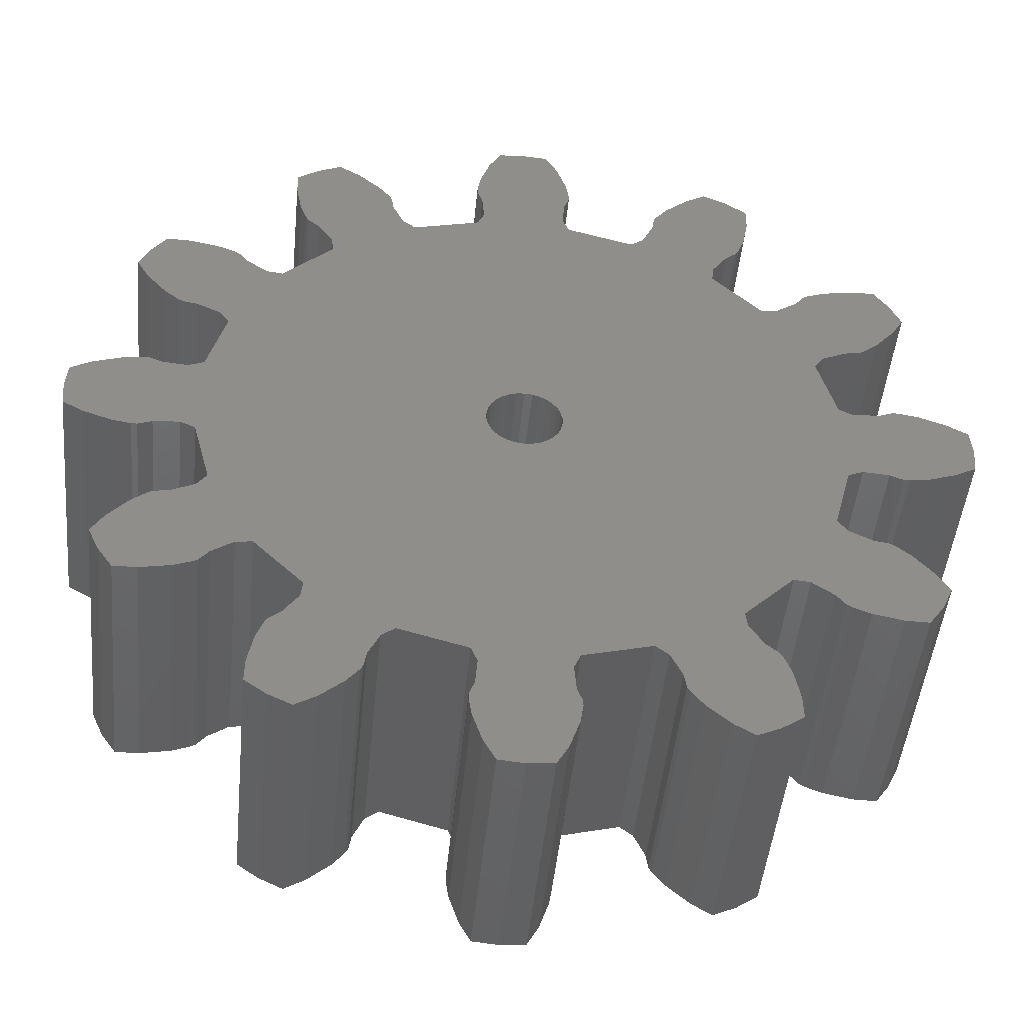
<metadata>
{"format":"stl","ext":"stl","renderer":"f3d","projection":"perspective","resolution":1024,"background":"white","views":[{"elev":-47.2,"azim":174.4,"up":"+Y"}]}
</metadata>
<code>
# stl→obj: 468 verts, 936 faces
v 0.312 1.467 -5
v 0.61 1.37 -5
v 0.61 1.37 5
v 0.312 1.467 5
v -17.74 1.021 -5
v -16.91 1.479 -5
v -17.82 0 -5
v -15.77 1.874 -5
v -15.02 1.993 -5
v -14.79 1.99 -5
v -14.24 1.779 -5
v -13.2 1.696 -5
v 9.941 7.995 -5
v -13.22 5.578 -5
v -13.8 5.671 -5
v -14 5.783 -5
v -14.59 6.261 -5
v -12.28 5.132 -5
v -15.38 7.175 -5
v -15.87 7.984 -5
v -15.44 8.913 -5
v -14.85 9.752 -5
v -11.89 4.611 -5
v -13.91 9.737 -5
v -12.72 9.507 -5
v -12.01 9.236 -5
v -11.81 9.117 -5
v -11.44 8.659 -5
v -10.59 8.07 -5
v -12.61 1.954 -5
v -9.941 7.995 -5
v -7.995 9.941 -5
v -8.659 11.44 -5
v -9.117 11.81 -5
v -9.236 12.01 -5
v -9.507 12.72 -5
v -8.07 10.59 -5
v -9.737 13.91 -5
v -9.752 14.85 -5
v -8.913 15.44 -5
v -7.984 15.87 -5
v -7.175 15.38 -5
v -6.261 14.59 -5
v -5.783 14 -5
v -5.671 13.8 -5
v -5.578 13.22 -5
v -5.132 12.28 -5
v -4.611 11.89 -5
v -1.954 12.61 -5
v -1.779 14.24 -5
v -1.99 14.79 -5
v -1.993 15.02 -5
v -1.874 15.77 -5
v -1.696 13.2 -5
v -1.479 16.91 -5
v -1.021 17.74 -5
v 0 17.82 -5
v 1.021 17.74 -5
v 1.479 16.91 -5
v 1.874 15.77 -5
v 1.993 15.02 -5
v 1.99 14.79 -5
v 1.779 14.24 -5
v 1.696 13.2 -5
v 1.954 12.61 -5
v 4.611 11.89 -5
v 9.752 14.85 -5
v 5.578 13.22 -5
v 5.671 13.8 -5
v 5.783 14 -5
v 6.261 14.59 -5
v 5.132 12.28 -5
v 7.175 15.38 -5
v 7.984 15.87 -5
v 8.913 15.44 -5
v 9.737 13.91 -5
v 9.507 12.72 -5
v 9.236 12.01 -5
v 9.117 11.81 -5
v 8.659 11.44 -5
v 8.07 10.59 -5
v 7.995 9.941 -5
v 10.59 8.07 -5
v 11.44 8.659 -5
v 11.81 9.117 -5
v 12.01 9.236 -5
v 12.72 9.507 -5
v 13.91 9.737 -5
v 14.85 9.752 -5
v 15.44 8.913 -5
v 15.87 7.984 -5
v 15.38 7.175 -5
v 14.59 6.261 -5
v 14 5.783 -5
v 13.22 5.578 -5
v 13.8 5.671 -5
v 14.24 -1.779 -5
v 15.02 -1.993 -5
v 14.79 -1.99 -5
v 15.77 -1.874 -5
v 12.28 5.132 -5
v 11.89 4.611 -5
v -0.61 1.37 -5
v -0.312 1.467 -5
v 14.24 1.779 -5
v 14.79 1.99 -5
v 15.02 1.993 -5
v 15.77 1.874 -5
v 13.2 1.696 -5
v 16.91 1.479 -5
v 0.882 1.214 -5
v 1.115 1.004 -5
v 1.299 0.75 -5
v 17.74 1.021 -5
v 1.492 0.157 -5
v 17.82 0 -5
v 1.492 -0.157 -5
v 17.74 -1.021 -5
v 1.299 -0.75 -5
v 16.91 -1.479 -5
v 13.2 -1.696 -5
v 1.115 -1.004 -5
v 11.44 -8.659 -5
v 14.85 -9.752 -5
v 13.91 -9.737 -5
v 0.312 -1.467 -5
v 12.61 -1.954 -5
v 11.89 -4.611 -5
v 12.28 -5.132 -5
v 13.22 -5.578 -5
v 13.8 -5.671 -5
v 14 -5.783 -5
v 14.59 -6.261 -5
v 15.38 -7.175 -5
v 15.87 -7.984 -5
v 15.44 -8.913 -5
v -13.2 -1.696 -5
v 9.941 -7.995 -5
v 12.01 -9.236 -5
v 12.72 -9.507 -5
v 11.81 -9.117 -5
v 7.995 -9.941 -5
v 10.59 -8.07 -5
v -12.61 -1.954 -5
v 6.261 -14.59 -5
v 7.984 -15.87 -5
v 7.175 -15.38 -5
v 5.132 -12.28 -5
v 9.737 -13.91 -5
v 9.752 -14.85 -5
v 5.578 -13.22 -5
v 8.913 -15.44 -5
v 5.783 -14 -5
v 5.671 -13.8 -5
v 4.611 -11.89 -5
v -1.874 -15.77 -5
v 0 -17.82 -5
v -1.479 -16.91 -5
v -1.954 -12.61 -5
v 1.993 -15.02 -5
v 1.874 -15.77 -5
v -1.696 -13.2 -5
v 1.479 -16.91 -5
v -1.99 -14.79 -5
v 1.021 -17.74 -5
v -1.021 -17.74 -5
v -15.38 -7.175 -5
v -15.44 -8.913 -5
v -15.87 -7.984 -5
v -1.993 -15.02 -5
v -5.132 -12.28 -5
v -12.28 -5.132 -5
v -4.611 -11.89 -5
v -1.779 -14.24 -5
v -11.89 -4.611 -5
v 8.07 -10.59 -5
v 8.659 -11.44 -5
v -5.578 -13.22 -5
v -7.995 -9.941 -5
v -9.737 -13.91 -5
v -8.913 -15.44 -5
v -9.752 -14.85 -5
v -8.07 -10.59 -5
v -5.671 -13.8 -5
v -8.659 -11.44 -5
v -5.783 -14 -5
v -6.261 -14.59 -5
v -9.236 -12.01 -5
v -7.175 -15.38 -5
v -9.507 -12.72 -5
v -7.984 -15.87 -5
v -9.941 -7.995 -5
v -10.59 -8.07 -5
v -9.117 -11.81 -5
v 9.236 -12.01 -5
v 9.507 -12.72 -5
v -16.91 -1.479 -5
v -15.77 -1.874 -5
v -11.44 -8.659 -5
v -13.22 -5.578 -5
v -17.74 -1.021 -5
v -14.85 -9.752 -5
v -14.59 -6.261 -5
v -12.72 -9.507 -5
v -13.91 -9.737 -5
v -1.492 0.157 -5
v -1.427 0.464 -5
v -14 -5.783 -5
v -12.01 -9.236 -5
v -11.81 -9.117 -5
v -13.8 -5.671 -5
v 9.117 -11.81 -5
v -14.24 -1.779 -5
v 1.427 0.464 -5
v -1.492 -0.157 -5
v -1.299 -0.75 -5
v -1.427 -0.464 -5
v -1.299 0.75 -5
v -1.115 1.004 -5
v -1.115 -1.004 -5
v -0.882 -1.214 -5
v -0.61 -1.37 -5
v -0.312 -1.467 -5
v 0 -1.5 -5
v 0.61 -1.37 -5
v 0.882 -1.214 -5
v 1.427 -0.464 -5
v 12.61 1.954 -5
v 0 1.5 -5
v -0.882 1.214 -5
v 1.954 -12.61 -5
v 1.696 -13.2 -5
v 1.779 -14.24 -5
v 1.99 -14.79 -5
v -15.02 -1.993 -5
v -14.79 -1.99 -5
v 0 1.5 5
v -12.28 -5.132 5
v -14.85 -9.752 5
v -11.89 -4.611 5
v -17.82 0 5
v -17.74 -1.021 5
v -16.91 -1.479 5
v -15.02 -1.993 5
v -15.77 -1.874 5
v -14.79 -1.99 5
v -14.24 -1.779 5
v -13.2 -1.696 5
v 9.941 -7.995 5
v 8.07 -10.59 5
v -12.61 -1.954 5
v -10.59 -8.07 5
v -13.22 -5.578 5
v -14.59 -6.261 5
v -13.8 -5.671 5
v -14 -5.783 5
v -11.44 -8.659 5
v -15.38 -7.175 5
v -15.87 -7.984 5
v -15.44 -8.913 5
v -13.91 -9.737 5
v -8.07 -10.59 5
v -7.984 -15.87 5
v -7.995 -9.941 5
v -12.72 -9.507 5
v -12.01 -9.236 5
v -11.81 -9.117 5
v -5.671 -13.8 5
v -9.941 -7.995 5
v -8.659 -11.44 5
v -9.507 -12.72 5
v -9.117 -11.81 5
v -9.236 -12.01 5
v -5.578 -13.22 5
v -5.132 -12.28 5
v -9.737 -13.91 5
v -9.752 -14.85 5
v -8.913 -15.44 5
v -7.175 -15.38 5
v -1.696 -13.2 5
v 1.021 -17.74 5
v -1.954 -12.61 5
v -6.261 -14.59 5
v -5.783 -14 5
v -4.611 -11.89 5
v 1.874 -15.77 5
v -1.779 -14.24 5
v -1.874 -15.77 5
v -1.99 -14.79 5
v -1.993 -15.02 5
v 1.779 -14.24 5
v 1.696 -13.2 5
v -1.479 -16.91 5
v -1.021 -17.74 5
v 0 -17.82 5
v 1.479 -16.91 5
v 5.132 -12.28 5
v 9.752 -14.85 5
v 4.611 -11.89 5
v 1.993 -15.02 5
v 1.99 -14.79 5
v 1.954 -12.61 5
v 5.578 -13.22 5
v 6.261 -14.59 5
v 5.671 -13.8 5
v 5.783 -14 5
v 8.659 -11.44 5
v 7.175 -15.38 5
v 7.984 -15.87 5
v 8.913 -15.44 5
v 9.737 -13.91 5
v 11.44 -8.659 5
v 12.72 -9.507 5
v 10.59 -8.07 5
v 9.507 -12.72 5
v 9.236 -12.01 5
v 9.117 -11.81 5
v 15.44 -8.913 5
v 7.995 -9.941 5
v 11.81 -9.117 5
v 12.01 -9.236 5
v 12.28 -5.132 5
v 11.89 -4.611 5
v 13.91 -9.737 5
v 14.85 -9.752 5
v 15.87 -7.984 5
v 15.38 -7.175 5
v -1.299 -0.75 5
v -1.427 -0.464 5
v 14.59 -6.261 5
v 14 -5.783 5
v 11.81 9.117 5
v 14.85 9.752 5
v 13.91 9.737 5
v 13.22 -5.578 5
v 13.8 -5.671 5
v 14.24 -1.779 5
v 15.77 -1.874 5
v 13.2 -1.696 5
v 14.79 -1.99 5
v 15.02 -1.993 5
v -0.312 1.467 5
v 11.89 4.611 5
v 16.91 -1.479 5
v 1.427 0.464 5
v 1.492 0.157 5
v 17.74 1.021 5
v 1.115 -1.004 5
v 12.61 -1.954 5
v 12.28 5.132 5
v 13.22 5.578 5
v 0.882 1.214 5
v 1.115 1.004 5
v 13.2 1.696 5
v 16.91 1.479 5
v 9.941 7.995 5
v -13.2 1.696 5
v 15.77 1.874 5
v 14.24 1.779 5
v 14 5.783 5
v 13.8 5.671 5
v -14.24 1.779 5
v 14.59 6.261 5
v 15.38 7.175 5
v 15.87 7.984 5
v 15.44 8.913 5
v 12.72 9.507 5
v 12.01 9.236 5
v 11.44 8.659 5
v 10.59 8.07 5
v -14.59 6.261 5
v -14 5.783 5
v -11.81 9.117 5
v -15.77 1.874 5
v -16.91 1.479 5
v -12.28 5.132 5
v -11.89 4.611 5
v -1.954 12.61 5
v 5.671 13.8 5
v 5.578 13.22 5
v 8.913 15.44 5
v -1.479 16.91 5
v -1.874 15.77 5
v 0 17.82 5
v 7.984 15.87 5
v 6.261 14.59 5
v -4.611 11.89 5
v -5.132 12.28 5
v 5.783 14 5
v 5.132 12.28 5
v 9.752 14.85 5
v -5.578 13.22 5
v -7.995 9.941 5
v 9.737 13.91 5
v 4.611 11.89 5
v -9.752 14.85 5
v -9.737 13.91 5
v -8.913 15.44 5
v -1.021 17.74 5
v 1.021 17.74 5
v -1.779 14.24 5
v -1.696 13.2 5
v 1.479 16.91 5
v -1.993 15.02 5
v -1.99 14.79 5
v 1.874 15.77 5
v 1.993 15.02 5
v -15.87 7.984 5
v -14.85 9.752 5
v -15.44 8.913 5
v -8.07 10.59 5
v -13.8 5.671 5
v -13.22 5.578 5
v -11.44 8.659 5
v -9.941 7.995 5
v -12.01 9.236 5
v -12.72 9.507 5
v -15.38 7.175 5
v -7.984 15.87 5
v -7.175 15.38 5
v -9.507 12.72 5
v -6.261 14.59 5
v -9.236 12.01 5
v -9.117 11.81 5
v -5.783 14 5
v -8.659 11.44 5
v -17.74 1.021 5
v -5.671 13.8 5
v -14.79 1.99 5
v -10.59 8.07 5
v -1.492 -0.157 5
v -13.91 9.737 5
v -1.427 0.464 5
v -1.299 0.75 5
v 0.882 -1.214 5
v -15.02 1.993 5
v 7.175 15.38 5
v 1.492 -0.157 5
v 1.427 -0.464 5
v 17.74 -1.021 5
v -1.492 0.157 5
v 1.299 0.75 5
v -0.882 1.214 5
v -0.61 1.37 5
v 12.61 1.954 5
v -1.115 1.004 5
v 17.82 0 5
v 1.299 -0.75 5
v -1.115 -1.004 5
v -0.882 -1.214 5
v 0.61 -1.37 5
v -0.61 -1.37 5
v 0.312 -1.467 5
v 0 -1.5 5
v -0.312 -1.467 5
v 14.79 1.99 5
v 15.02 1.993 5
v -12.61 1.954 5
v 7.995 9.941 5
v 1.99 14.79 5
v 1.779 14.24 5
v 1.696 13.2 5
v 1.954 12.61 5
v 9.507 12.72 5
v 9.236 12.01 5
v 9.117 11.81 5
v 8.659 11.44 5
v 8.07 10.59 5
f 1 2 3
f 4 1 3
f 5 6 7
f 7 6 8
f 7 8 9
f 7 9 10
f 7 10 11
f 7 11 12
f 12 13 7
f 14 15 16
f 14 16 17
f 14 17 18
f 18 17 19
f 18 19 20
f 18 20 21
f 18 21 22
f 18 22 23
f 23 22 24
f 23 24 25
f 23 25 26
f 23 26 27
f 23 27 28
f 23 28 29
f 23 29 30
f 29 31 30
f 31 32 30
f 33 34 35
f 33 35 36
f 33 36 37
f 37 36 38
f 37 38 39
f 37 39 40
f 37 40 41
f 37 41 32
f 32 41 42
f 32 42 43
f 32 43 44
f 32 44 45
f 32 45 30
f 30 45 46
f 30 46 47
f 47 48 30
f 48 49 30
f 50 51 52
f 50 52 53
f 50 53 54
f 54 53 55
f 54 55 56
f 54 56 57
f 54 57 58
f 54 58 49
f 49 58 59
f 49 59 60
f 49 60 30
f 30 60 61
f 30 61 62
f 30 62 63
f 30 63 64
f 64 65 30
f 65 66 30
f 66 67 30
f 68 69 70
f 68 70 71
f 68 71 72
f 72 71 73
f 72 73 74
f 72 74 75
f 72 75 67
f 72 67 66
f 30 67 76
f 30 76 77
f 30 77 78
f 30 78 79
f 30 79 80
f 30 80 81
f 30 81 12
f 81 82 12
f 82 13 12
f 13 83 7
f 84 85 86
f 84 86 87
f 84 87 83
f 83 87 88
f 83 88 89
f 83 89 90
f 83 90 7
f 7 90 91
f 7 91 92
f 7 92 93
f 7 93 94
f 95 94 96
f 7 94 95
f 97 98 99
f 97 100 98
f 7 101 102
f 103 7 104
f 105 106 107
f 105 107 108
f 105 108 109
f 109 108 110
f 111 109 112
f 113 110 114
f 115 114 116
f 117 116 118
f 119 118 120
f 97 120 100
f 119 121 122
f 121 120 97
f 123 124 125
f 126 127 128
f 128 129 7
f 129 130 7
f 130 131 132
f 130 132 7
f 7 132 133
f 7 133 134
f 7 134 135
f 7 135 136
f 123 136 124
f 137 7 138
f 139 125 140
f 141 125 139
f 142 137 138
f 143 136 123
f 142 144 137
f 7 136 143
f 7 143 138
f 145 146 147
f 148 149 150
f 151 150 152
f 145 152 146
f 153 152 145
f 151 152 154
f 154 152 153
f 148 150 151
f 155 149 148
f 156 157 158
f 159 160 161
f 162 161 163
f 164 163 165
f 156 165 157
f 158 157 166
f 167 168 169
f 170 165 156
f 164 165 170
f 171 172 173
f 174 163 164
f 162 163 174
f 159 161 162
f 175 160 159
f 144 176 177
f 175 159 173
f 178 179 171
f 144 149 155
f 180 181 182
f 183 178 184
f 185 186 187
f 188 187 189
f 190 189 191
f 180 191 181
f 172 192 193
f 190 191 180
f 188 189 190
f 194 187 188
f 185 187 194
f 144 195 196
f 183 184 186
f 179 178 183
f 197 7 198
f 172 171 179
f 199 200 193
f 183 186 185
f 201 7 197
f 172 193 200
f 167 202 168
f 203 204 205
f 167 205 202
f 206 7 207
f 208 204 203
f 208 209 204
f 203 205 167
f 144 196 149
f 208 210 209
f 200 199 211
f 172 179 192
f 210 211 199
f 144 212 195
f 175 173 172
f 144 142 176
f 213 7 137
f 144 177 212
f 210 208 211
f 113 114 214
f 215 7 206
f 216 7 217
f 7 215 217
f 218 7 219
f 220 7 216
f 221 7 220
f 122 121 127
f 7 221 222
f 7 222 223
f 7 223 128
f 126 128 224
f 225 127 126
f 226 127 225
f 122 127 226
f 224 128 223
f 119 120 121
f 117 118 227
f 115 116 117
f 214 114 115
f 112 110 113
f 109 110 112
f 102 228 111
f 102 111 2
f 102 2 1
f 102 1 229
f 102 229 7
f 229 104 7
f 230 7 103
f 219 7 230
f 111 228 109
f 207 7 218
f 227 118 119
f 101 7 95
f 123 125 141
f 144 155 231
f 144 231 232
f 144 232 233
f 144 233 234
f 144 234 160
f 144 160 175
f 235 7 236
f 236 7 213
f 198 7 235
f 229 1 4
f 237 229 4
f 238 239 240
f 241 242 243
f 244 241 245
f 245 241 243
f 246 241 244
f 247 241 246
f 248 241 247
f 249 241 248
f 250 248 251
f 252 251 240
f 253 254 238
f 255 256 253
f 257 252 240
f 256 254 253
f 254 258 238
f 258 259 238
f 259 260 238
f 260 239 238
f 239 261 240
f 262 263 264
f 261 265 240
f 265 266 240
f 266 267 240
f 264 268 251
f 267 257 240
f 269 264 251
f 252 269 251
f 270 271 262
f 272 273 270
f 274 275 251
f 273 271 270
f 271 276 262
f 276 277 262
f 277 278 262
f 278 263 262
f 263 279 264
f 280 281 282
f 279 283 264
f 283 284 264
f 284 268 264
f 268 274 251
f 275 285 251
f 285 282 251
f 282 286 251
f 287 288 280
f 289 290 287
f 291 292 251
f 290 288 287
f 288 293 280
f 293 294 280
f 294 295 280
f 295 281 280
f 281 296 282
f 297 298 299
f 296 286 282
f 286 300 251
f 300 301 251
f 301 291 251
f 292 302 251
f 302 299 251
f 299 298 251
f 303 304 297
f 305 306 303
f 307 250 251
f 306 304 303
f 304 308 297
f 308 309 297
f 309 310 297
f 310 298 297
f 298 311 251
f 312 313 314
f 311 315 251
f 315 316 251
f 316 317 251
f 314 318 241
f 317 307 251
f 319 249 248
f 250 319 248
f 249 314 241
f 320 321 312
f 322 323 241
f 321 313 312
f 313 324 314
f 324 325 314
f 325 318 314
f 318 326 241
f 326 327 241
f 328 329 241
f 327 330 241
f 330 331 241
f 332 333 334
f 331 335 241
f 331 336 335
f 337 338 339
f 340 341 337
f 342 343 241
f 341 338 337
f 338 344 339
f 345 346 347
f 348 349 339
f 350 351 241
f 352 353 354
f 353 355 354
f 356 357 241
f 355 358 359
f 355 359 354
f 343 350 241
f 351 360 241
f 361 360 351
f 357 362 241
f 360 363 241
f 363 364 241
f 364 365 241
f 365 366 241
f 334 367 368
f 334 368 332
f 366 333 369
f 366 370 241
f 366 369 370
f 370 356 241
f 371 372 373
f 374 375 241
f 376 377 378
f 379 380 381
f 382 383 384
f 381 385 386
f 387 388 376
f 381 386 389
f 380 390 391
f 381 389 379
f 391 381 380
f 388 392 393
f 394 391 390
f 394 390 395
f 396 397 398
f 384 399 382
f 400 384 383
f 401 402 403
f 400 383 404
f 403 400 405
f 402 378 406
f 403 405 401
f 406 403 402
f 407 406 378
f 408 409 410
f 411 393 392
f 412 413 414
f 415 388 393
f 371 416 417
f 408 418 409
f 419 398 397
f 420 419 421
f 415 376 388
f 422 420 423
f 371 373 416
f 422 423 424
f 425 422 426
f 375 427 241
f 392 428 411
f 404 405 400
f 362 429 241
f 376 378 387
f 397 421 419
f 414 372 412
f 413 415 430
f 426 411 428
f 329 431 241
f 418 371 432
f 433 434 241
f 432 409 418
f 417 432 371
f 424 426 422
f 426 428 425
f 413 376 415
f 430 414 413
f 414 373 372
f 348 435 349
f 407 378 377
f 436 374 241
f 421 423 420
f 437 386 385
f 429 436 241
f 438 439 440
f 441 433 241
f 442 345 347
f 353 442 355
f 443 444 241
f 444 342 241
f 237 4 343
f 3 352 445
f 445 343 4
f 352 354 445
f 445 4 3
f 342 237 343
f 446 443 241
f 346 438 447
f 434 446 241
f 347 355 442
f 439 448 440
f 447 347 346
f 440 447 438
f 431 441 241
f 344 440 448
f 339 344 348
f 449 328 241
f 323 349 435
f 450 449 241
f 323 435 451
f 452 450 241
f 323 451 453
f 323 454 241
f 323 453 454
f 454 455 241
f 455 452 241
f 448 348 344
f 335 322 241
f 332 369 333
f 456 358 457
f 456 359 358
f 356 458 357
f 356 459 458
f 377 460 407
f 377 461 460
f 377 462 461
f 377 463 462
f 377 395 463
f 377 394 395
f 377 464 394
f 377 465 464
f 377 466 465
f 377 467 466
f 377 468 467
f 377 459 468
f 377 458 459
f 2 111 352
f 3 2 352
f 201 242 7
f 7 242 241
f 241 427 7
f 7 427 5
f 201 197 243
f 242 201 243
f 197 198 245
f 243 197 245
f 198 235 244
f 245 198 244
f 235 236 246
f 244 235 246
f 236 213 247
f 246 236 247
f 213 137 248
f 247 213 248
f 137 144 251
f 248 137 251
f 175 240 144
f 144 240 251
f 238 240 172
f 172 240 175
f 253 238 200
f 200 238 172
f 255 253 211
f 211 253 200
f 256 255 208
f 208 255 211
f 254 256 203
f 203 256 208
f 258 254 167
f 167 254 203
f 259 258 169
f 169 258 167
f 168 260 169
f 169 260 259
f 202 239 168
f 168 239 260
f 202 205 261
f 239 202 261
f 205 204 265
f 261 205 265
f 204 209 266
f 265 204 266
f 209 210 267
f 266 209 267
f 210 199 257
f 267 210 257
f 199 193 252
f 257 199 252
f 193 192 269
f 252 193 269
f 192 179 264
f 269 192 264
f 262 264 183
f 183 264 179
f 270 262 185
f 185 262 183
f 272 270 194
f 194 270 185
f 273 272 188
f 188 272 194
f 271 273 190
f 190 273 188
f 276 271 180
f 180 271 190
f 277 276 182
f 182 276 180
f 182 181 278
f 277 182 278
f 181 191 263
f 278 181 263
f 191 189 279
f 263 191 279
f 189 187 283
f 279 189 283
f 187 186 284
f 283 187 284
f 186 184 268
f 284 186 268
f 184 178 274
f 268 184 274
f 178 171 275
f 274 178 275
f 171 173 285
f 275 171 285
f 173 159 282
f 285 173 282
f 162 280 159
f 159 280 282
f 287 280 174
f 174 280 162
f 289 287 164
f 164 287 174
f 290 289 170
f 170 289 164
f 156 288 170
f 170 288 290
f 158 293 156
f 156 293 288
f 166 294 158
f 158 294 293
f 166 157 295
f 294 166 295
f 157 165 281
f 295 157 281
f 165 163 296
f 281 165 296
f 163 161 286
f 296 163 286
f 161 160 300
f 286 161 300
f 234 301 300
f 160 234 300
f 233 291 301
f 234 233 301
f 232 292 291
f 233 232 291
f 232 231 302
f 292 232 302
f 231 155 299
f 302 231 299
f 155 148 297
f 299 155 297
f 151 303 148
f 148 303 297
f 154 305 151
f 151 305 303
f 153 306 154
f 154 306 305
f 145 304 153
f 153 304 306
f 145 147 308
f 304 145 308
f 147 146 309
f 308 147 309
f 146 152 310
f 309 146 310
f 152 150 298
f 310 152 298
f 149 311 298
f 150 149 298
f 196 315 311
f 149 196 311
f 195 316 315
f 196 195 315
f 212 317 316
f 195 212 316
f 307 317 177
f 177 317 212
f 176 250 307
f 177 176 307
f 142 319 250
f 176 142 250
f 142 138 249
f 319 142 249
f 138 143 314
f 249 138 314
f 143 123 312
f 314 143 312
f 141 320 123
f 123 320 312
f 141 139 321
f 320 141 321
f 139 140 313
f 321 139 313
f 140 125 324
f 313 140 324
f 125 124 325
f 324 125 325
f 124 136 318
f 325 124 318
f 136 135 326
f 318 136 326
f 134 327 326
f 135 134 326
f 133 330 327
f 134 133 327
f 331 330 132
f 132 330 133
f 336 331 131
f 131 331 132
f 335 336 130
f 130 336 131
f 322 335 129
f 129 335 130
f 128 323 322
f 129 128 322
f 128 127 349
f 323 128 349
f 127 121 339
f 349 127 339
f 121 97 337
f 339 121 337
f 97 99 340
f 337 97 340
f 99 98 341
f 340 99 341
f 98 100 338
f 341 98 338
f 100 120 344
f 338 100 344
f 120 118 440
f 344 120 440
f 118 116 447
f 440 118 447
f 114 347 447
f 116 114 447
f 355 347 110
f 110 347 114
f 358 355 108
f 108 355 110
f 457 358 107
f 107 358 108
f 456 457 106
f 106 457 107
f 359 456 105
f 105 456 106
f 354 359 109
f 109 359 105
f 445 354 228
f 228 354 109
f 102 343 445
f 228 102 445
f 102 101 350
f 343 102 350
f 101 95 351
f 350 101 351
f 95 96 361
f 351 95 361
f 96 94 360
f 361 96 360
f 94 93 363
f 360 94 363
f 93 92 364
f 363 93 364
f 92 91 365
f 364 92 365
f 90 366 365
f 91 90 365
f 89 333 366
f 90 89 366
f 334 333 88
f 88 333 89
f 367 334 87
f 87 334 88
f 368 367 86
f 86 367 87
f 332 368 85
f 85 368 86
f 369 332 84
f 84 332 85
f 370 369 83
f 83 369 84
f 356 370 13
f 13 370 83
f 459 356 82
f 82 356 13
f 82 81 468
f 459 82 468
f 81 80 467
f 468 81 467
f 80 79 466
f 467 80 466
f 79 78 465
f 466 79 465
f 78 77 464
f 465 78 464
f 77 76 394
f 464 77 394
f 76 67 391
f 394 76 391
f 381 391 75
f 75 391 67
f 385 381 74
f 74 381 75
f 437 385 73
f 73 385 74
f 386 437 71
f 71 437 73
f 389 386 70
f 70 386 71
f 379 389 69
f 69 389 70
f 380 379 68
f 68 379 69
f 390 380 72
f 72 380 68
f 395 390 66
f 66 390 72
f 463 395 65
f 65 395 66
f 64 462 463
f 65 64 463
f 64 63 461
f 462 64 461
f 63 62 460
f 461 63 460
f 62 61 407
f 460 62 407
f 60 406 407
f 61 60 407
f 59 403 406
f 60 59 406
f 58 400 403
f 59 58 403
f 384 400 57
f 57 400 58
f 399 384 56
f 56 384 57
f 382 399 55
f 55 399 56
f 383 382 53
f 53 382 55
f 404 383 52
f 52 383 53
f 51 405 52
f 52 405 404
f 50 401 51
f 51 401 405
f 54 402 50
f 50 402 401
f 378 402 49
f 49 402 54
f 387 378 48
f 48 378 49
f 388 387 47
f 47 387 48
f 46 392 388
f 47 46 388
f 45 428 392
f 46 45 392
f 44 425 428
f 45 44 428
f 43 422 425
f 44 43 425
f 420 422 42
f 42 422 43
f 419 420 41
f 41 420 42
f 398 419 40
f 40 419 41
f 396 398 39
f 39 398 40
f 38 397 39
f 39 397 396
f 36 421 38
f 38 421 397
f 35 423 36
f 36 423 421
f 34 424 35
f 35 424 423
f 34 33 426
f 424 34 426
f 37 411 33
f 33 411 426
f 32 393 37
f 37 393 411
f 415 393 31
f 31 393 32
f 430 415 29
f 29 415 31
f 414 430 28
f 28 430 29
f 27 373 414
f 28 27 414
f 416 373 26
f 26 373 27
f 417 416 25
f 25 416 26
f 432 417 24
f 24 417 25
f 409 432 22
f 22 432 24
f 410 409 21
f 21 409 22
f 408 410 20
f 20 410 21
f 19 418 20
f 20 418 408
f 17 371 19
f 19 371 418
f 17 16 372
f 371 17 372
f 16 15 412
f 372 16 412
f 15 14 413
f 412 15 413
f 14 18 376
f 413 14 376
f 23 377 18
f 18 377 376
f 458 377 30
f 30 377 23
f 357 458 12
f 12 458 30
f 362 357 11
f 11 357 12
f 429 362 10
f 10 362 11
f 436 429 9
f 9 429 10
f 374 436 8
f 8 436 9
f 375 374 6
f 6 374 8
f 427 375 5
f 5 375 6
f 215 431 329
f 217 215 329
f 215 206 441
f 431 215 441
f 206 207 433
f 441 206 433
f 207 218 434
f 433 207 434
f 218 219 446
f 434 218 446
f 219 230 443
f 446 219 443
f 230 103 444
f 443 230 444
f 103 104 342
f 444 103 342
f 104 229 237
f 342 104 237
f 111 112 353
f 352 111 353
f 113 442 112
f 112 442 353
f 214 345 113
f 113 345 442
f 115 346 214
f 214 346 345
f 438 346 117
f 117 346 115
f 439 438 227
f 227 438 117
f 448 439 119
f 119 439 227
f 348 448 122
f 122 448 119
f 435 348 226
f 226 348 122
f 451 435 225
f 225 435 226
f 453 451 126
f 126 451 225
f 454 453 224
f 224 453 126
f 455 454 223
f 223 454 224
f 452 455 222
f 222 455 223
f 450 452 221
f 221 452 222
f 449 450 220
f 220 450 221
f 216 328 449
f 220 216 449
f 217 329 328
f 216 217 328

</code>
